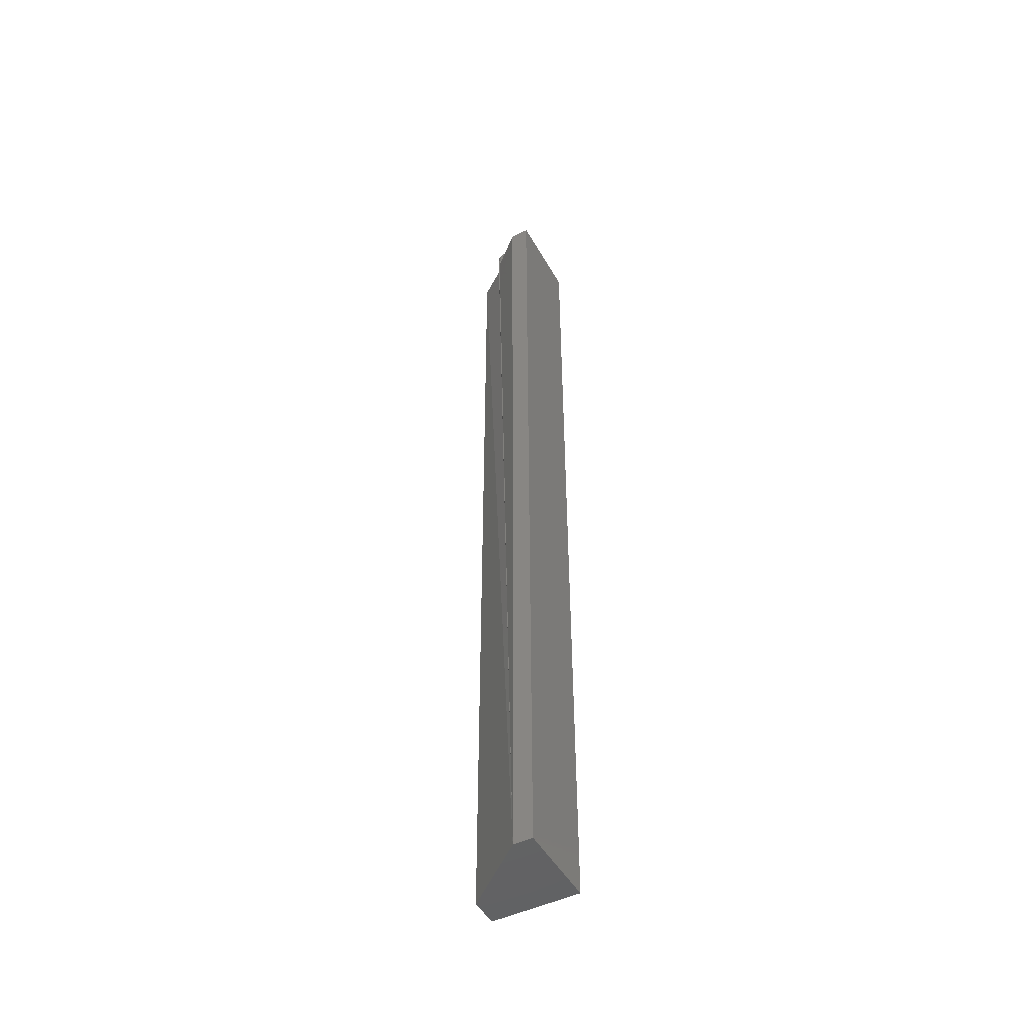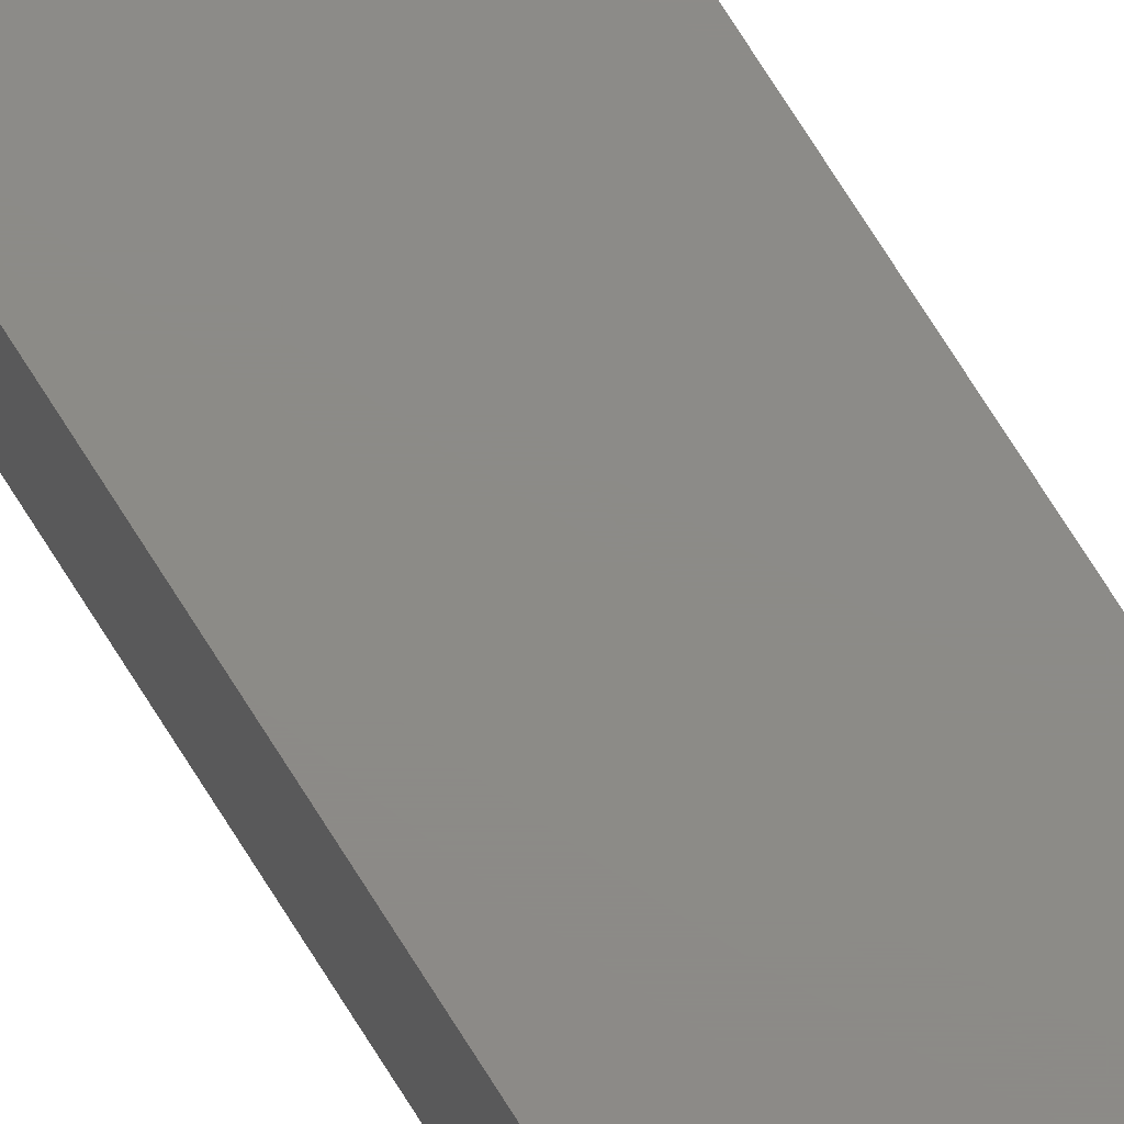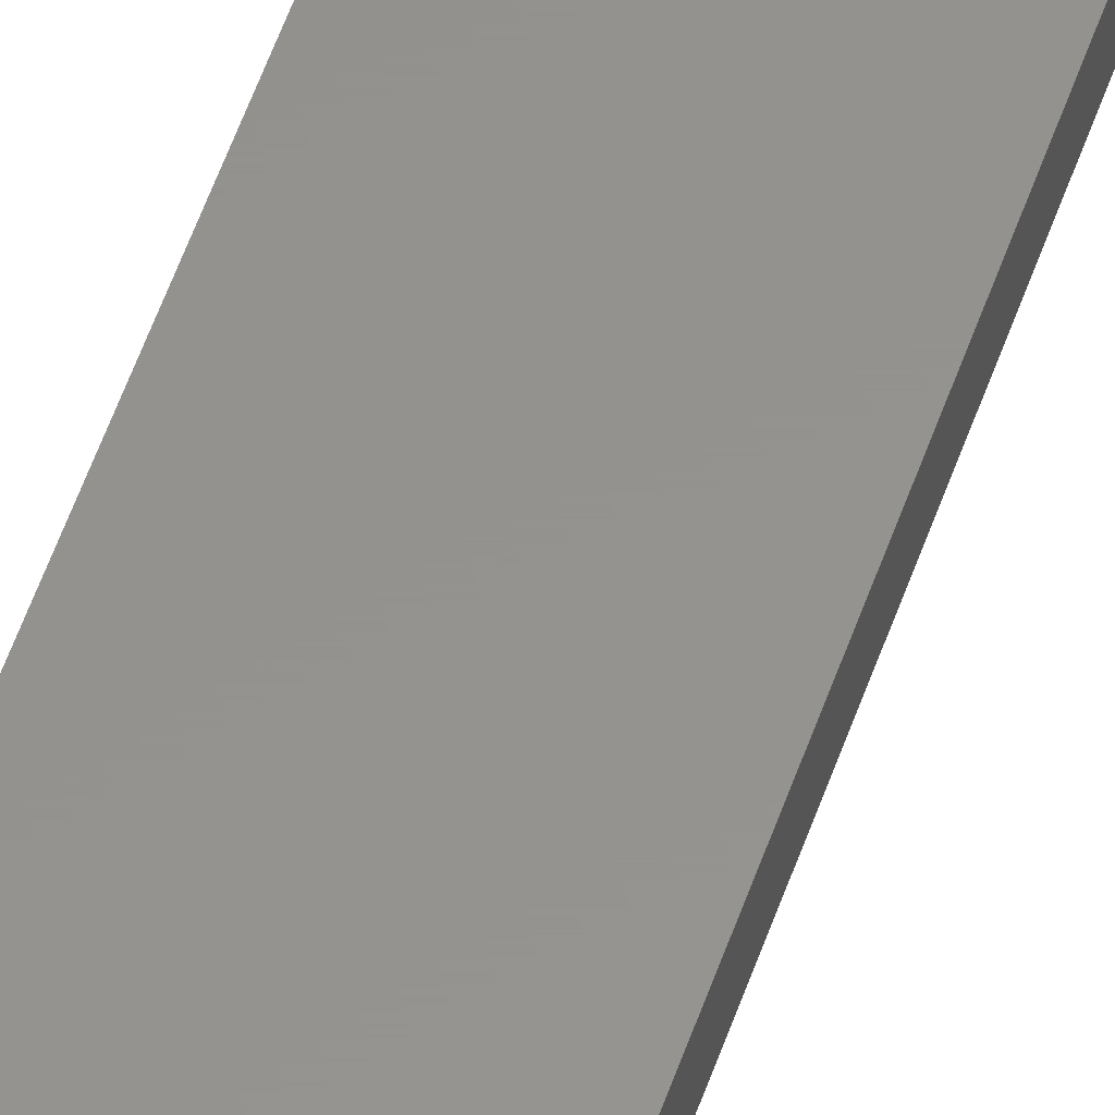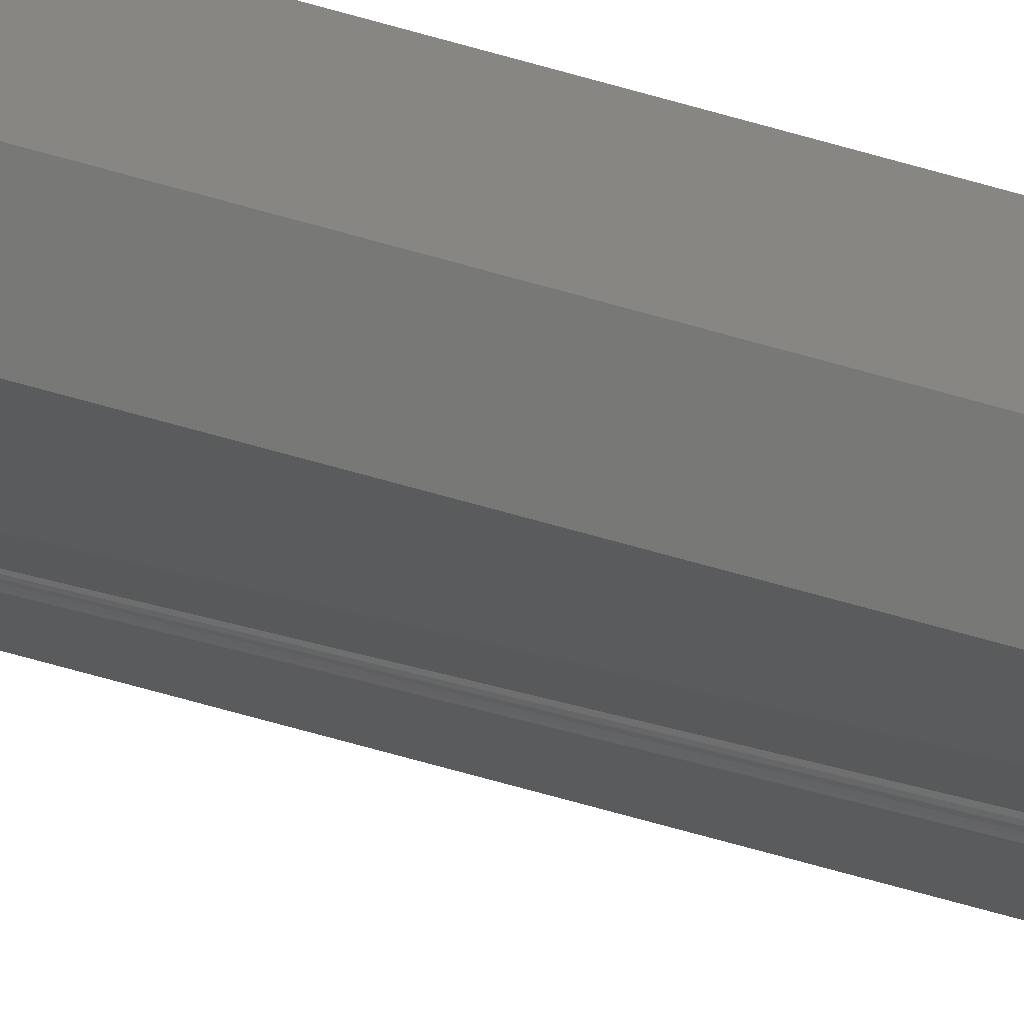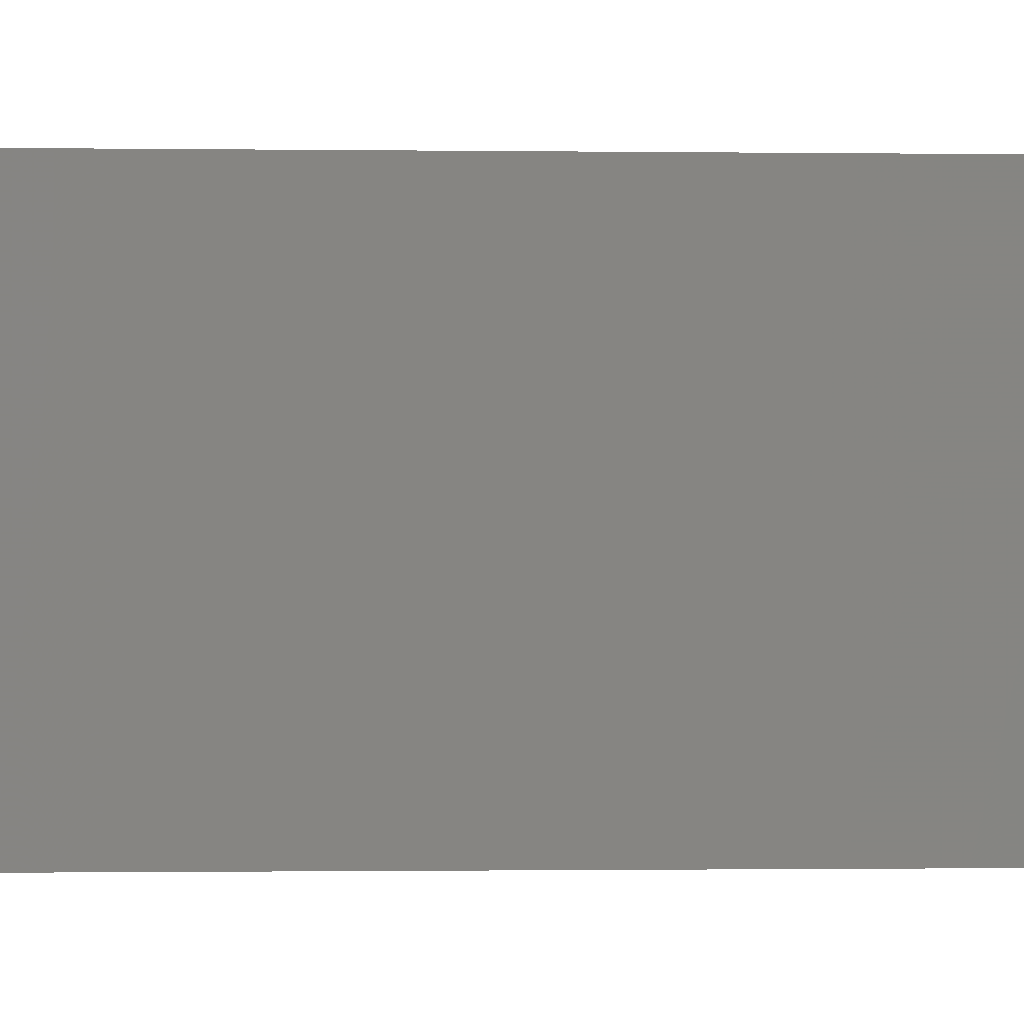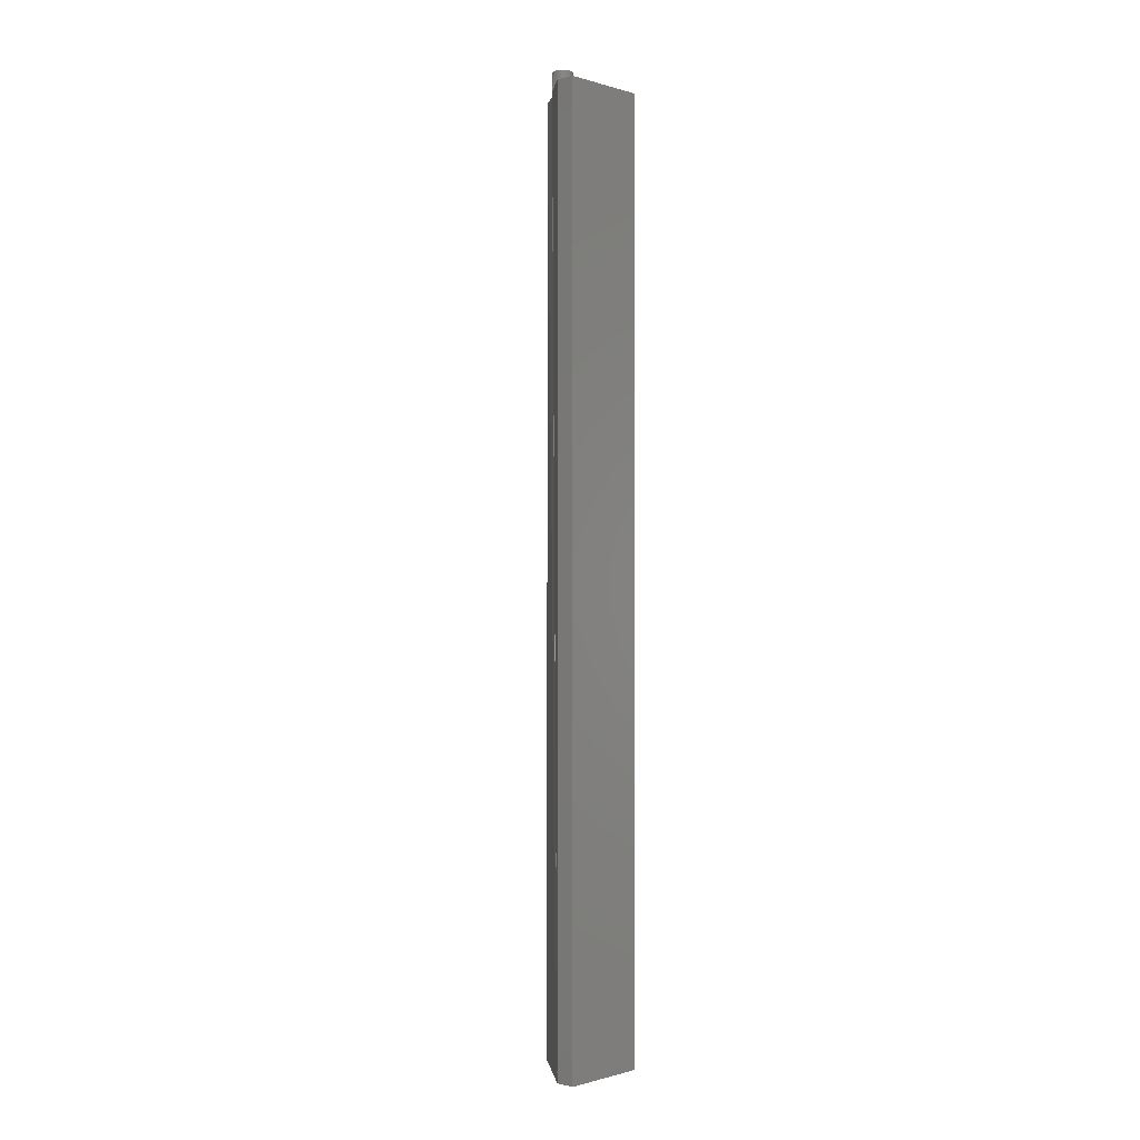
<metadata>
{"format":"stl","ext":"stl","renderer":"f3d","projection":"perspective","resolution":1024,"background":"white","views":[{"elev":-48.3,"azim":118.4,"up":"+Z"},{"elev":76.4,"azim":-32.5,"up":"+Y"},{"elev":56.4,"azim":19.1,"up":"+Y"},{"elev":-70.6,"azim":-105.7,"up":"+Y"},{"elev":-0.2,"azim":-102.6,"up":"+Y"},{"elev":-0.7,"azim":132.7,"up":"+Z"}]}
</metadata>
<code>
# stl→obj: 76 verts, 148 faces
v 0.01579 -0.02715 0.75
v 0.0157 -0.02459 0.75
v 0.01545 -0.02572 0.75
v 0.01579 -0.02344 0.75
v 0.004874 -0.01614 0.75
v 0.002312 -0.01786 0.75
v 0.003509 -0.01687 0.75
v -0.03125 -0.05469 0.75
v -0.007812 -0.05469 0.75
v 0.008789 -0.03128 0.75
v 0.007314 -0.03131 0.75
v 0.00586 -0.03107 0.75
v 0.004476 -0.03055 0.75
v 0.003212 -0.02979 0.75
v 0.002111 -0.02881 0.75
v 0.001212 -0.02764 0.75
v 0.0005466 -0.02632 0.75
v 0.0001379 -0.02491 0.75
v 0 -0.02344 0.75
v 0.03906 -6.939e-18 0.75
v 0.03906 0.01562 0.75
v -0.03125 0.01562 0.75
v 0.007895 -0.01554 0.75
v 0.009435 -0.01569 0.75
v 0.01092 -0.01614 0.75
v 0.01228 -0.01687 0.75
v 0.01348 -0.01786 0.75
v 0.01446 -0.01905 0.75
v 0.01519 -0.02042 0.75
v 0.01564 -0.0219 0.75
v 0.0001517 -0.0219 0.75
v 0.000601 -0.02042 0.75
v 0.001331 -0.01905 0.75
v 0.006355 -0.01569 0.75
v 0.03906 -6.939e-18 0
v 0.01452 -0.02773 0.75
v 0.01428 -0.02891 0.75
v 0.01283 -0.0296 0.75
v 0.0116 -0.03041 0.75
v 0.01023 -0.03098 0.75
v -0.007812 -0.05469 0
v 0.01564 -0.02498 0.7656
v 0.01579 -0.02344 0.7656
v 0.01519 -0.02646 0.7656
v 0.01446 -0.02782 0.7656
v 0 -0.02344 0.7656
v 0.0001517 -0.02498 0.7656
v 0.000601 -0.02646 0.7656
v 0.001331 -0.02782 0.7656
v 0.002312 -0.02902 0.7656
v 0.003509 -0.03 0.7656
v 0.004874 -0.03073 0.7656
v 0.006355 -0.03118 0.7656
v 0.007895 -0.03133 0.7656
v 0.009435 -0.03118 0.7656
v 0.01092 -0.03073 0.7656
v 0.01228 -0.03 0.7656
v 0.01348 -0.02902 0.7656
v 0.0001517 -0.0219 0.7656
v 0.000601 -0.02042 0.7656
v 0.001331 -0.01905 0.7656
v 0.002312 -0.01786 0.7656
v 0.003509 -0.01687 0.7656
v 0.004874 -0.01614 0.7656
v 0.006355 -0.01569 0.7656
v 0.007895 -0.01554 0.7656
v 0.009435 -0.01569 0.7656
v 0.01092 -0.01614 0.7656
v 0.01228 -0.01687 0.7656
v 0.01348 -0.01786 0.7656
v 0.01446 -0.01905 0.7656
v 0.01519 -0.02042 0.7656
v 0.01564 -0.0219 0.7656
v -0.03125 -0.05469 0
v -0.03125 0.01562 0
v 0.03906 0.01562 0
f 1 2 3
f 1 4 2
f 5 6 7
f 8 9 10
f 8 10 11
f 8 11 12
f 8 12 13
f 8 13 14
f 8 14 15
f 8 15 16
f 8 16 17
f 8 17 18
f 8 18 19
f 20 21 22
f 20 22 23
f 20 23 24
f 20 24 25
f 20 25 26
f 20 26 27
f 20 27 28
f 20 28 29
f 20 29 30
f 20 30 4
f 20 4 1
f 22 8 19
f 22 19 31
f 22 31 32
f 22 32 33
f 22 33 6
f 22 6 5
f 22 5 34
f 22 34 23
f 35 20 1
f 35 1 36
f 35 36 37
f 35 37 38
f 35 38 39
f 35 39 40
f 35 40 10
f 35 10 9
f 35 9 41
f 4 42 2
f 4 43 42
f 42 3 2
f 1 3 42
f 1 42 44
f 1 44 45
f 1 45 36
f 46 19 47
f 47 19 18
f 47 18 48
f 48 18 17
f 48 17 49
f 49 17 16
f 49 16 50
f 50 16 15
f 50 15 51
f 51 15 14
f 51 14 52
f 52 14 13
f 52 13 53
f 53 13 12
f 53 12 54
f 54 12 11
f 54 11 55
f 55 11 10
f 55 10 56
f 56 10 40
f 56 40 57
f 57 40 39
f 57 39 58
f 58 39 38
f 58 38 45
f 45 38 37
f 45 37 36
f 19 46 31
f 31 46 59
f 31 59 32
f 32 59 60
f 32 60 33
f 33 60 61
f 33 61 6
f 6 61 62
f 6 62 7
f 7 62 63
f 7 63 5
f 5 63 64
f 5 64 34
f 34 64 65
f 34 65 23
f 23 65 66
f 23 66 24
f 24 66 67
f 24 67 25
f 25 67 68
f 25 68 26
f 26 68 69
f 26 69 27
f 27 69 70
f 27 70 28
f 28 70 71
f 28 71 29
f 29 71 72
f 29 72 30
f 30 72 73
f 30 73 4
f 4 73 43
f 63 66 65
f 63 65 64
f 66 63 67
f 67 63 62
f 62 61 67
f 61 68 67
f 61 69 68
f 61 70 69
f 70 61 71
f 61 60 71
f 71 60 72
f 60 59 72
f 72 59 73
f 43 47 42
f 47 48 42
f 42 48 44
f 48 49 44
f 44 49 45
f 49 50 45
f 45 50 51
f 45 51 58
f 58 51 52
f 58 52 53
f 53 54 58
f 54 57 58
f 57 54 55
f 57 55 56
f 46 47 43
f 46 43 73
f 46 73 59
f 41 74 35
f 35 74 75
f 35 75 76
f 35 76 20
f 20 76 21
f 74 41 8
f 8 41 9
f 75 74 22
f 22 74 8
f 76 75 21
f 21 75 22

</code>
